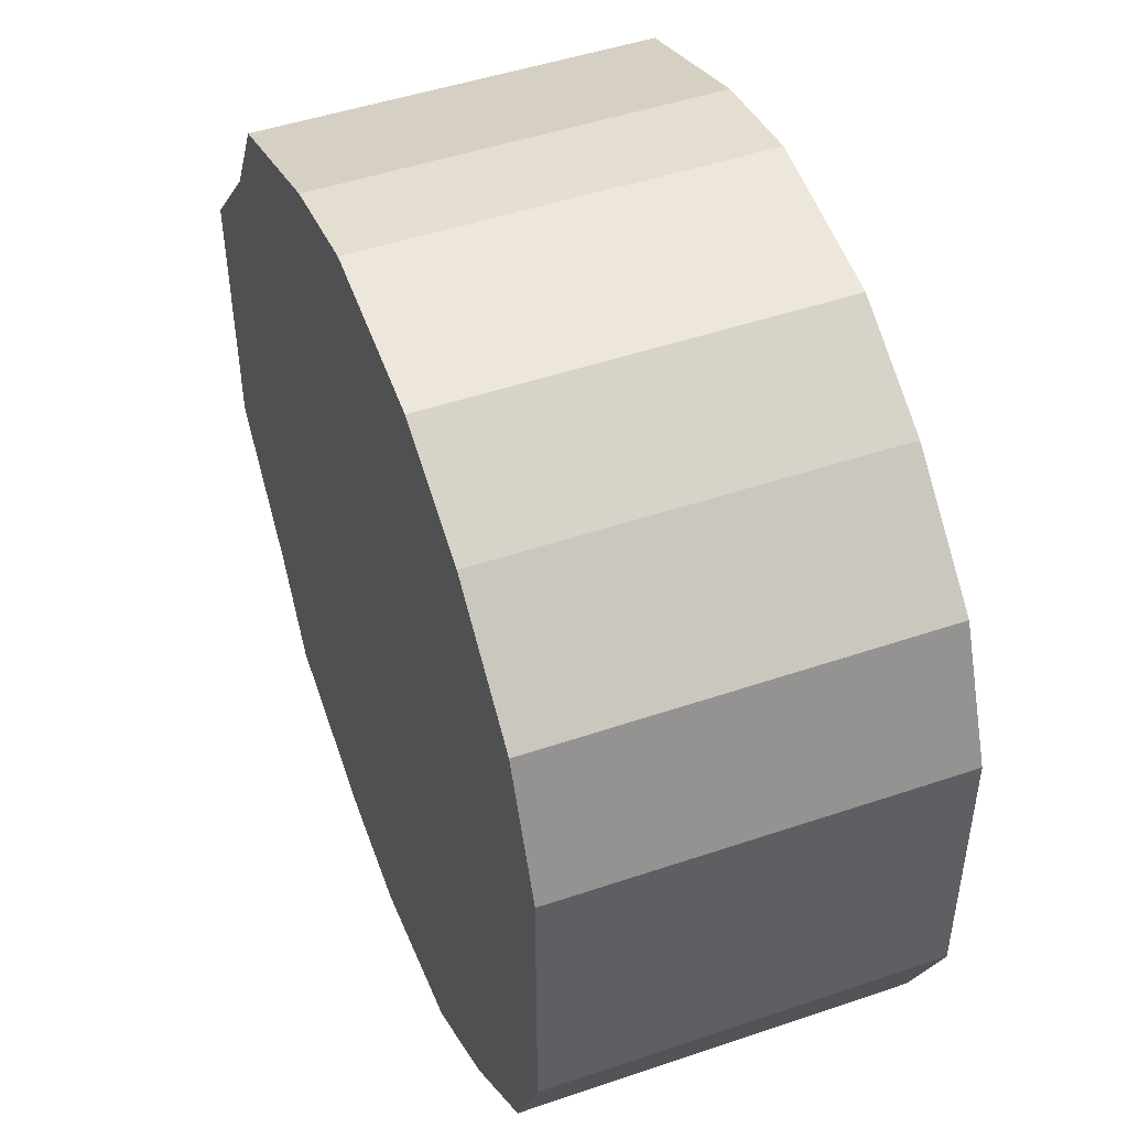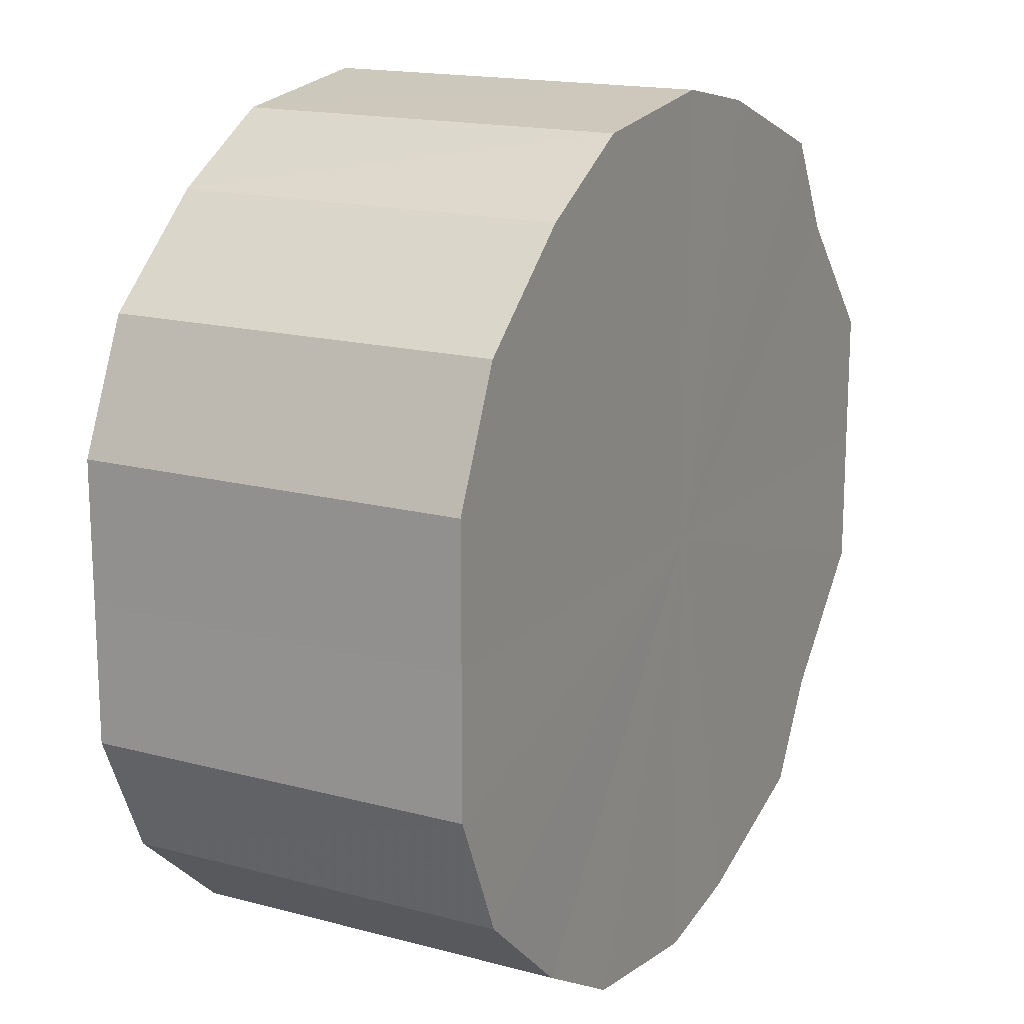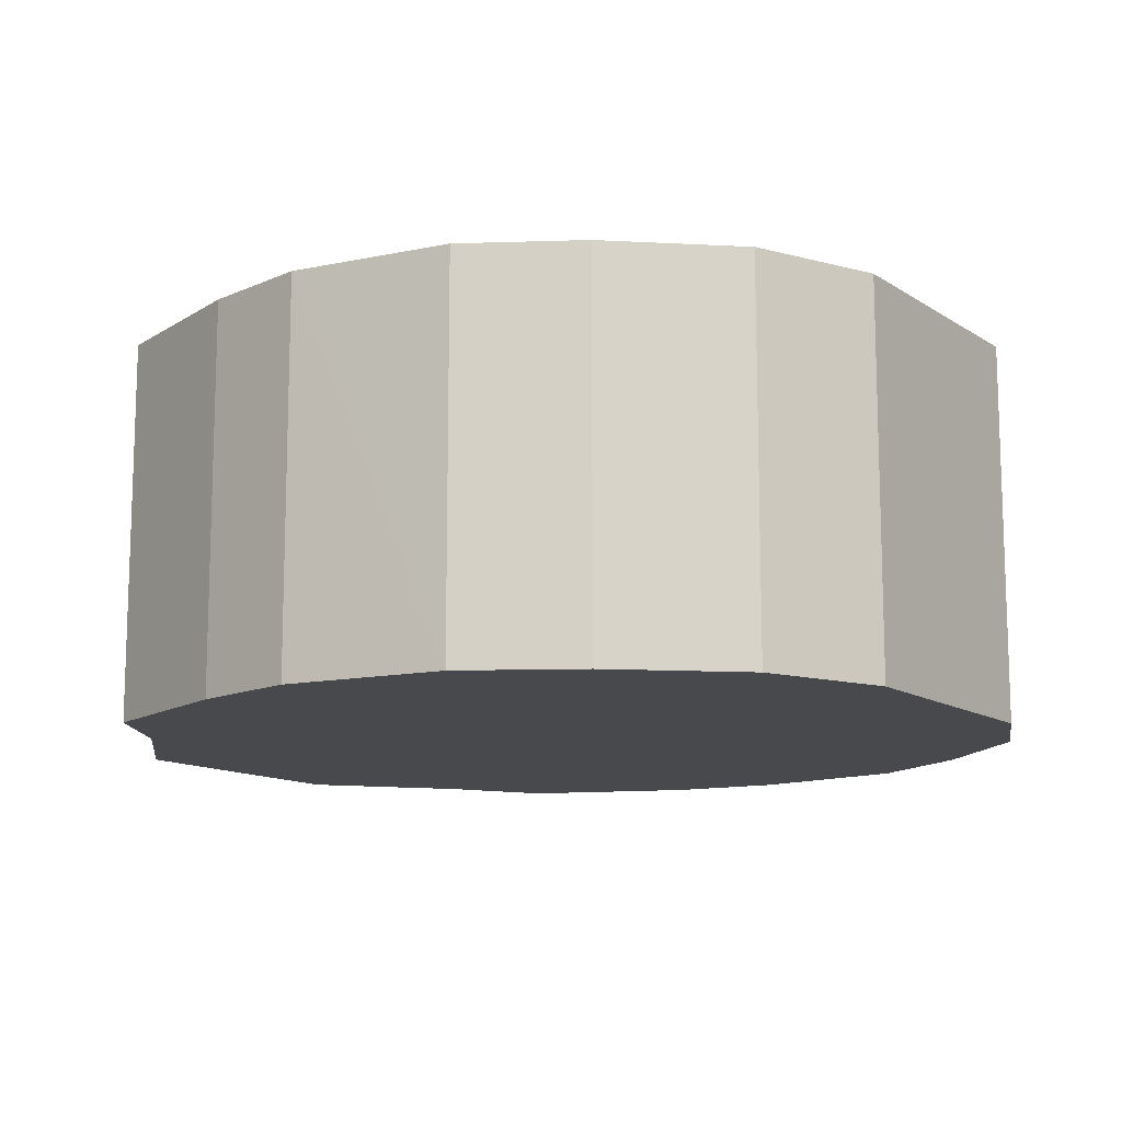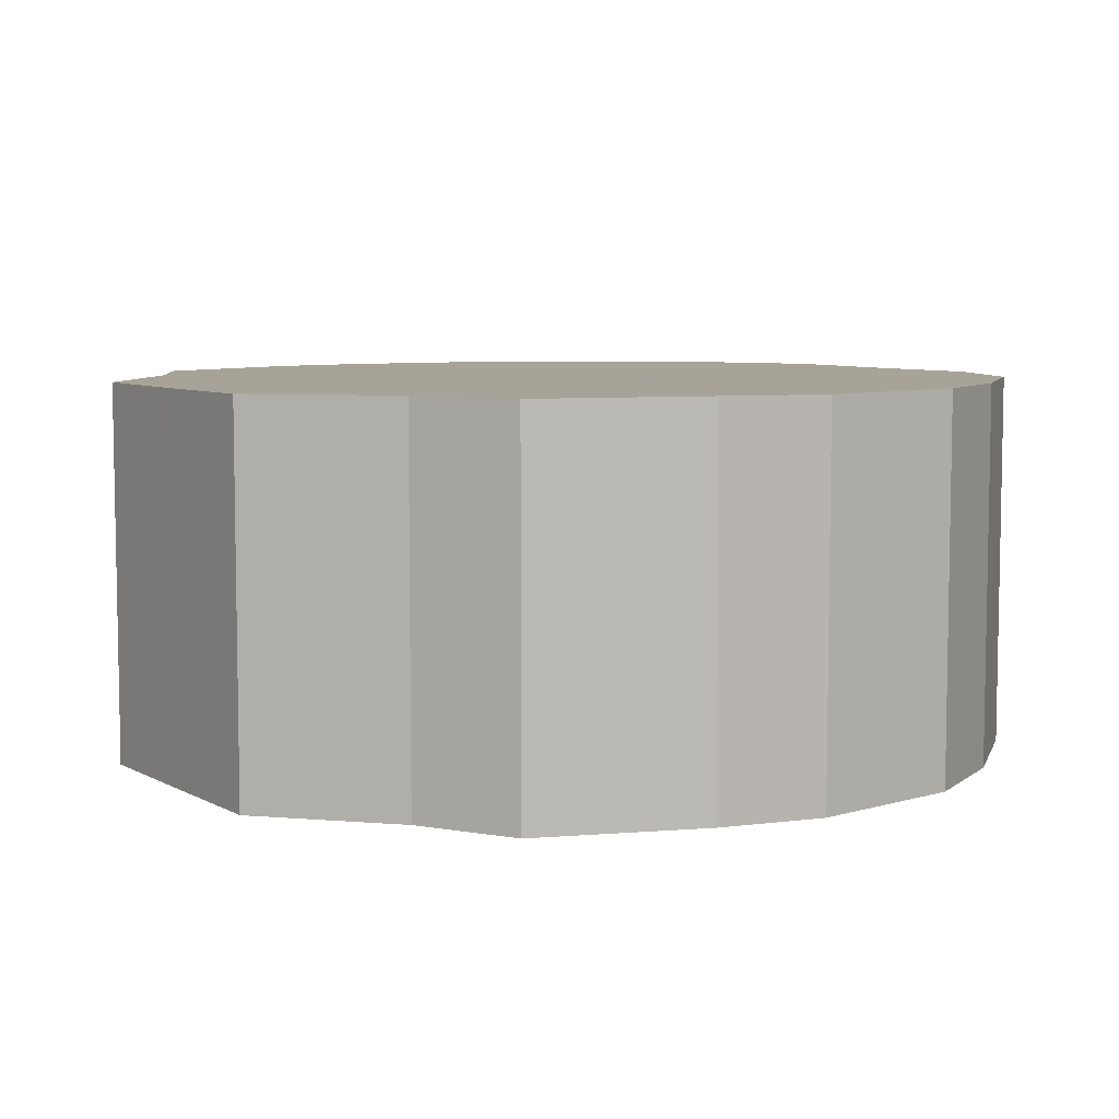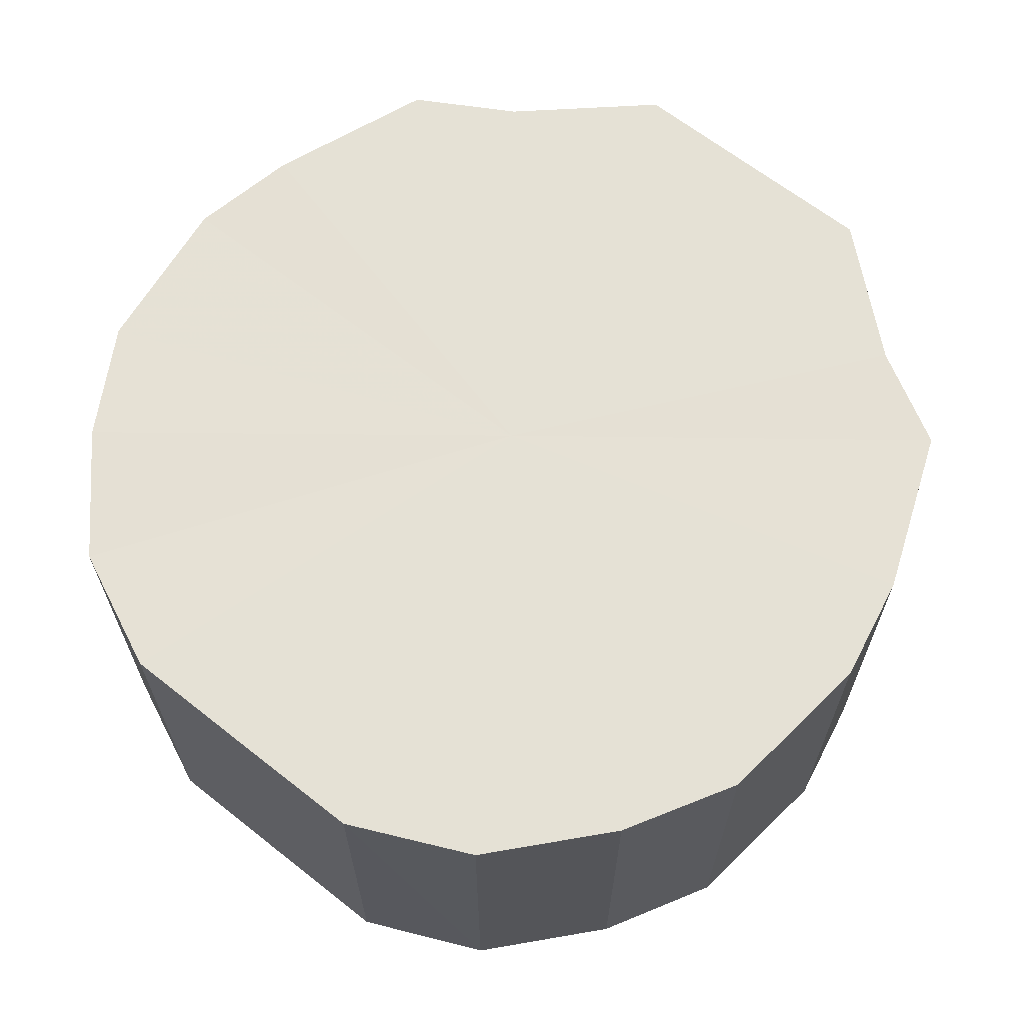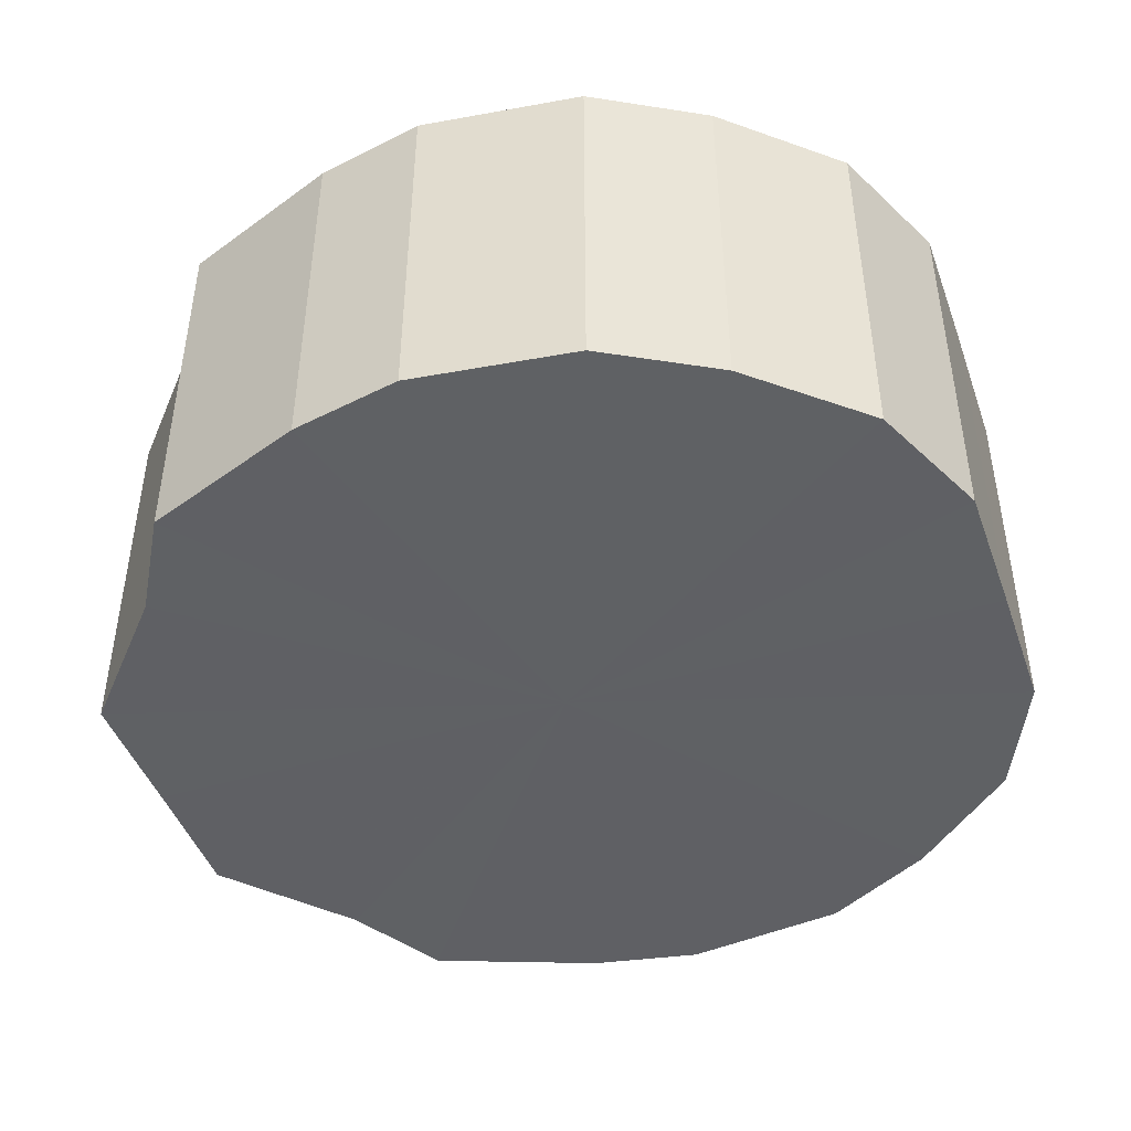
<metadata>
{"format":"obj","ext":"obj","renderer":"f3d","projection":"perspective","resolution":1024,"background":"white","views":[{"elev":48.1,"azim":-110.9,"up":"+Z"},{"elev":16.5,"azim":-61.3,"up":"+Z"},{"elev":-12.3,"azim":-145.8,"up":"+Y"},{"elev":6.8,"azim":146.5,"up":"+Y"},{"elev":65.0,"azim":-51.7,"up":"+Y"},{"elev":-45.3,"azim":-160.8,"up":"+Y"}]}
</metadata>
<code>
o 18491
v 2167 1871 7.508
v 2167 1871 7.533
v 2167 1871 7.508
v 2167 1871 7.555
v 2167 1871 7.533
v 2167 1871 7.483
v 2167 1871 7.483
v 2167 1871 7.573
v 2167 1871 7.555
v 2167 1871 7.461
v 2167 1871 7.461
v 2167 1871 7.584
v 2167 1871 7.573
v 2167 1871 7.443
v 2167 1871 7.443
v 2167 1871 7.588
v 2167 1871 7.584
v 2167 1871 7.432
v 2167 1871 7.432
v 2167 1871 7.584
v 2167 1871 7.588
v 2167 1871 7.428
v 2167 1871 7.428
v 2167 1871 7.573
v 2167 1871 7.584
v 2167 1871 7.432
v 2167 1871 7.432
v 2167 1871 7.555
v 2167 1871 7.573
v 2167 1871 7.443
v 2167 1871 7.443
v 2167 1871 7.533
v 2167 1871 7.555
v 2167 1871 7.461
v 2167 1871 7.461
v 2167 1871 7.508
v 2167 1871 7.533
v 2167 1871 7.483
v 2167 1871 7.483
v 2167 1871 7.508
v 2167 1871 7.508
v 2167 1871 7.533
v 2167 1871 7.533
v 2167 1871 7.555
v 2167 1871 7.555
v 2167 1871 7.483
v 2167 1871 7.508
v 2167 1871 7.461
v 2167 1871 7.483
v 2167 1871 7.573
v 2167 1871 7.573
v 2167 1871 7.443
v 2167 1871 7.461
v 2167 1871 7.432
v 2167 1871 7.443
v 2167 1871 7.584
v 2167 1871 7.584
v 2167 1871 7.428
v 2167 1871 7.432
v 2167 1871 7.432
v 2167 1871 7.428
v 2167 1871 7.588
v 2167 1871 7.588
v 2167 1871 7.443
v 2167 1871 7.432
v 2167 1871 7.461
v 2167 1871 7.443
v 2167 1871 7.584
v 2167 1871 7.584
v 2167 1871 7.483
v 2167 1871 7.461
v 2167 1871 7.508
v 2167 1871 7.483
v 2167 1871 7.573
v 2167 1871 7.573
v 2167 1871 7.533
v 2167 1871 7.508
v 2167 1871 7.555
v 2167 1871 7.533
v 2167 1871 7.555
v 2167 1871 7.508
v 2167 1871 7.533
v 2167 1871 7.508
v 2167 1871 7.555
v 2167 1871 7.483
v 2167 1871 7.573
v 2167 1871 7.461
v 2167 1871 7.584
v 2167 1871 7.443
v 2167 1871 7.588
v 2167 1871 7.432
v 2167 1871 7.584
v 2167 1871 7.428
v 2167 1871 7.573
v 2167 1871 7.432
v 2167 1871 7.555
v 2167 1871 7.443
v 2167 1871 7.533
v 2167 1871 7.461
v 2167 1871 7.508
v 2167 1871 7.483
v 2167 1871 7.508
v 2167 1871 7.508
v 2167 1871 7.533
v 2167 1871 7.483
v 2167 1871 7.555
v 2167 1871 7.461
v 2167 1871 7.573
v 2167 1871 7.443
v 2167 1871 7.584
v 2167 1871 7.432
v 2167 1871 7.588
v 2167 1871 7.428
v 2167 1871 7.584
v 2167 1871 7.432
v 2167 1871 7.573
v 2167 1871 7.443
v 2167 1871 7.555
v 2167 1871 7.461
v 2167 1871 7.533
v 2167 1871 7.483
v 2167 1871 7.508
f 1 2 3
f 2 4 5
f 6 1 7
f 4 8 9
f 10 6 11
f 8 12 13
f 14 10 15
f 12 16 17
f 18 14 19
f 16 20 21
f 22 18 23
f 20 24 25
f 26 22 27
f 24 28 29
f 30 26 31
f 28 32 33
f 34 30 35
f 32 36 37
f 38 34 39
f 36 38 40
f 41 42 43
f 43 44 45
f 46 47 41
f 48 49 46
f 45 50 51
f 52 53 48
f 54 55 52
f 51 56 57
f 58 59 54
f 60 61 58
f 57 62 63
f 64 65 60
f 66 67 64
f 63 68 69
f 70 71 66
f 72 73 70
f 69 74 75
f 76 77 72
f 78 79 76
f 75 80 78
f 81 82 83
f 81 84 82
f 81 83 85
f 81 86 84
f 81 85 87
f 81 88 86
f 81 87 89
f 81 90 88
f 81 89 91
f 81 92 90
f 81 91 93
f 81 94 92
f 81 93 95
f 81 96 94
f 81 95 97
f 81 98 96
f 81 97 99
f 81 100 98
f 81 99 101
f 81 101 100
f 102 103 104
f 102 105 103
f 102 104 106
f 102 107 105
f 102 106 108
f 102 109 107
f 102 108 110
f 102 111 109
f 102 110 112
f 102 113 111
f 102 112 114
f 102 115 113
f 102 114 116
f 102 117 115
f 102 116 118
f 102 119 117
f 102 118 120
f 102 121 119
f 102 120 122
f 102 122 121

</code>
